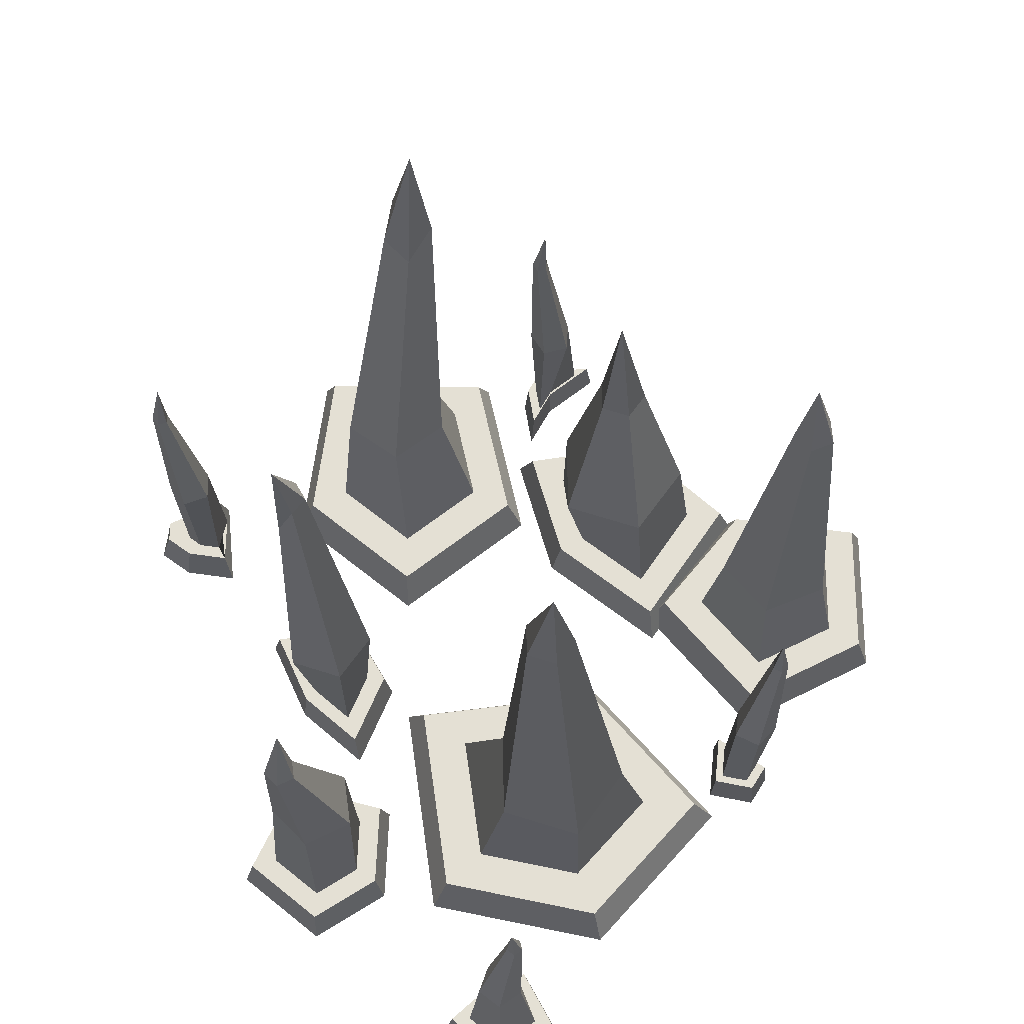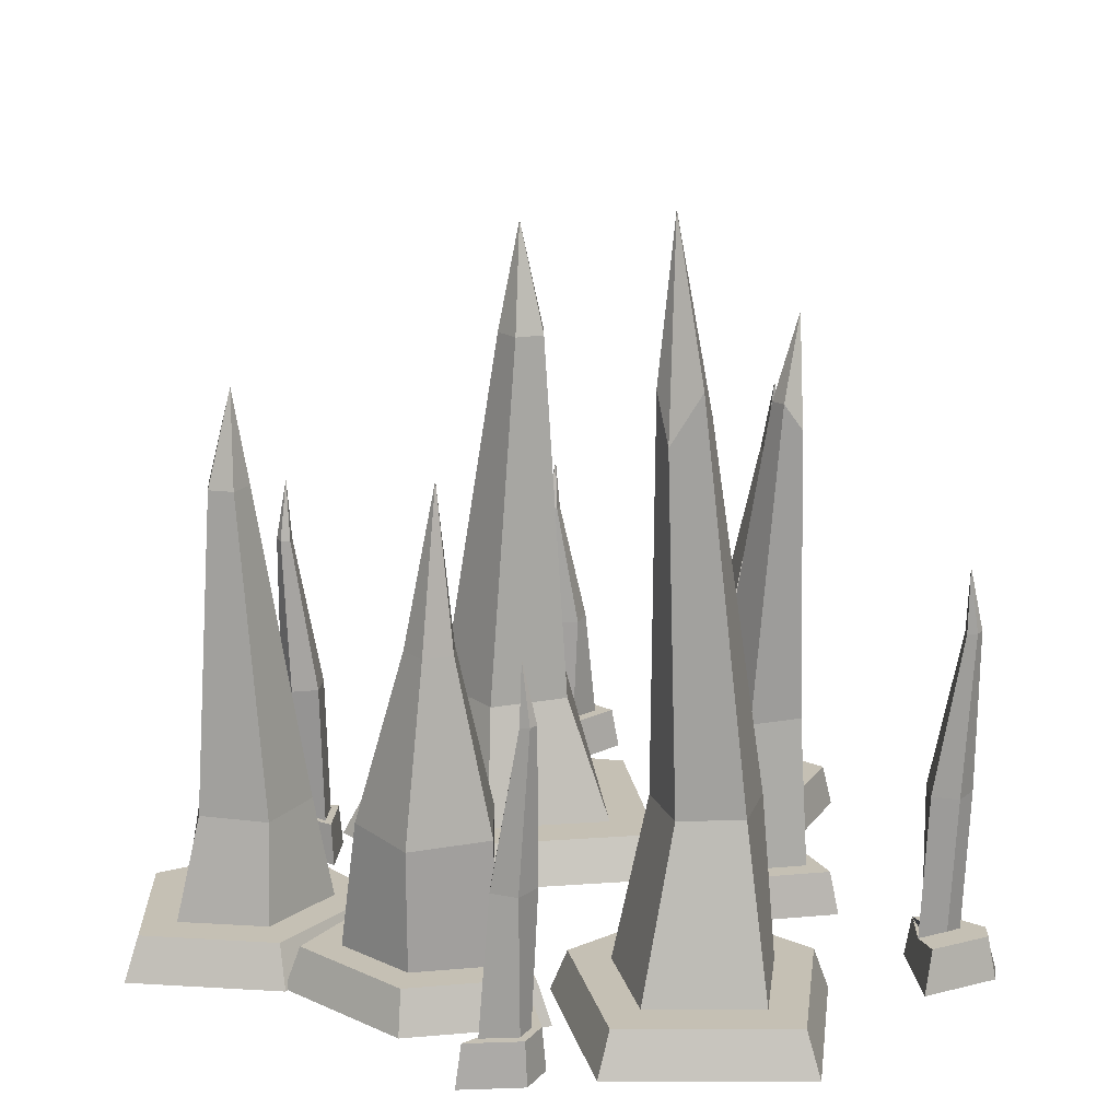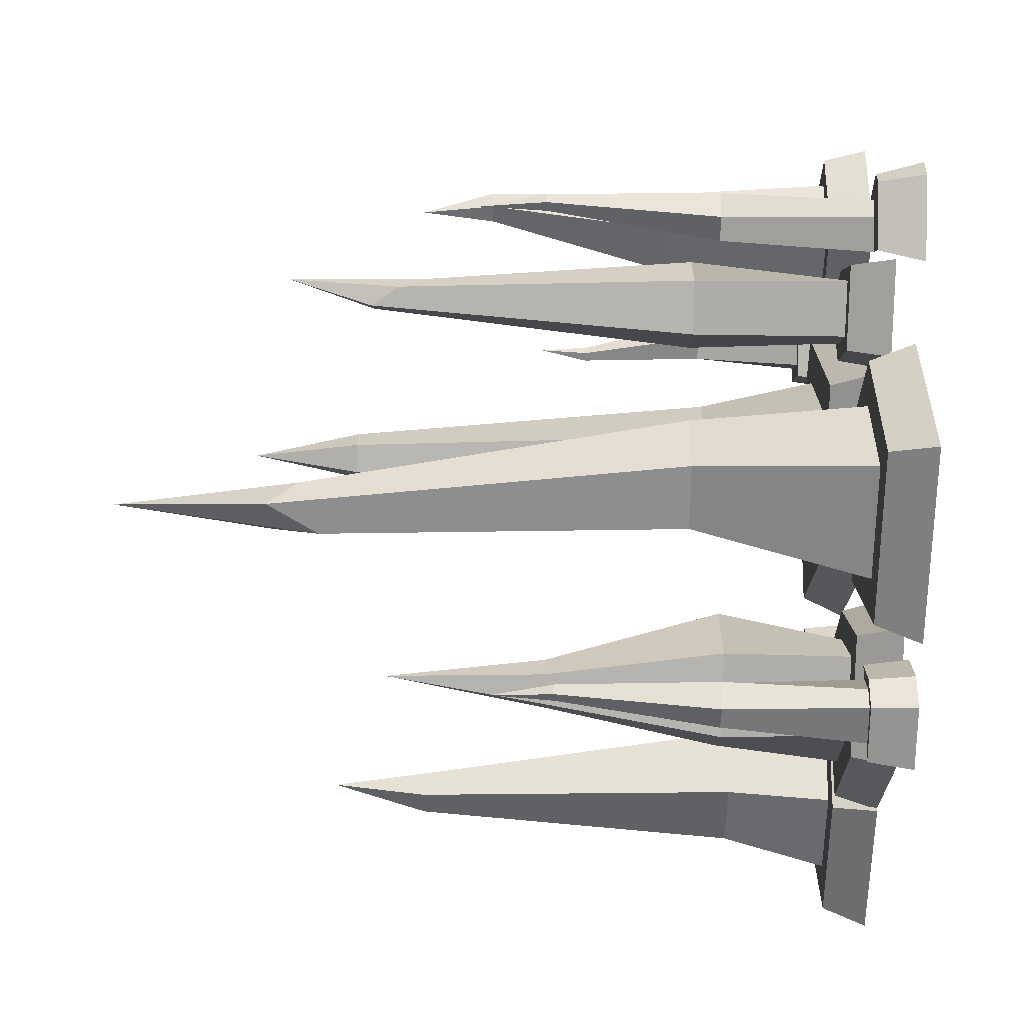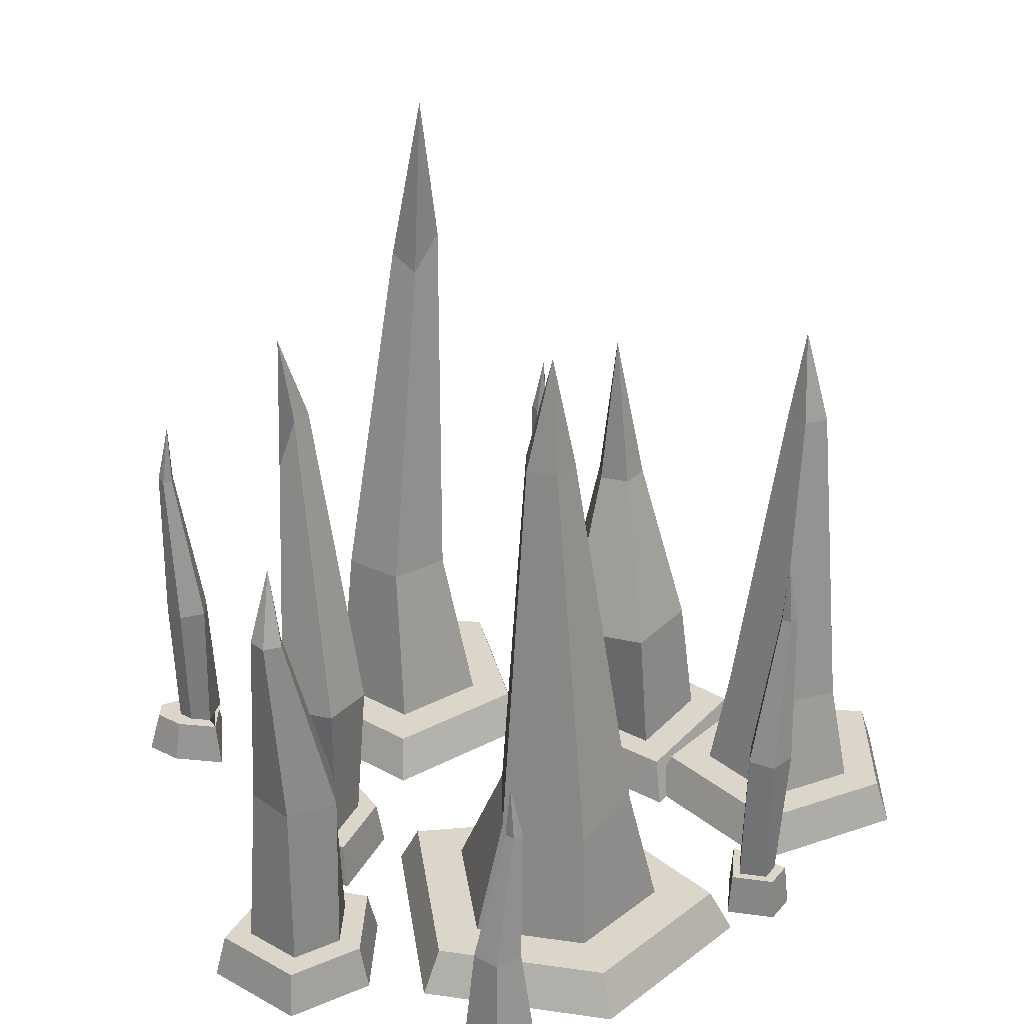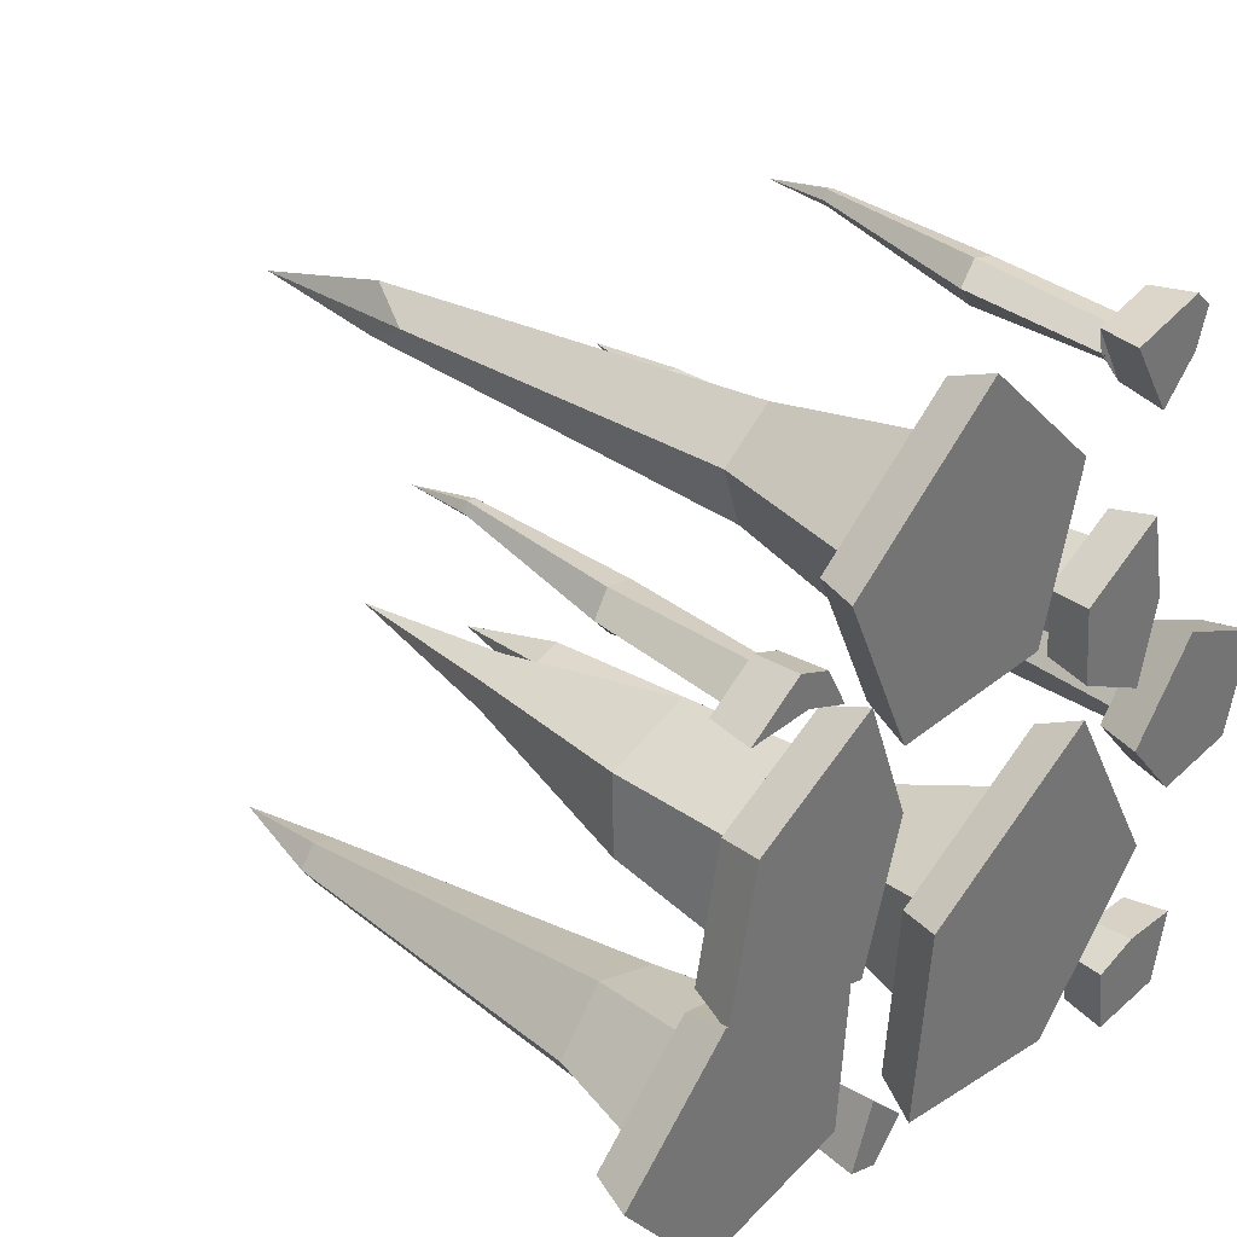
<metadata>
{"format":"obj","ext":"obj","renderer":"f3d","projection":"perspective","resolution":1024,"background":"white","views":[{"elev":66.0,"azim":143.4,"up":"+Y"},{"elev":18.4,"azim":-37.3,"up":"+Y"},{"elev":79.0,"azim":-89.3,"up":"+Z"},{"elev":29.8,"azim":143.5,"up":"+Y"},{"elev":35.4,"azim":-48.0,"up":"+Z"}]}
</metadata>
<code>
v 0.2088 0.07872 -0.5019
v 0.011 0.07872 -0.4621
v 0.02836 0.07872 -0.2577
v 0.2278 0.07872 -0.1456
v 0.3408 0.07872 -0.3535
v 0.1775 1.191 -0.3528
v 0.1377 0.9882 -0.3665
v 0.1377 0.9882 -0.3124
v 0.1892 0.9882 -0.2957
v 0.2209 0.9882 -0.3395
v 0.1892 0.9882 -0.3832
v 0.06015 0.3015 -0.4418
v 0.06015 0.3015 -0.2911
v 0.2035 0.3015 -0.2446
v 0.292 0.3015 -0.3665
v 0.2035 0.3015 -0.4884
v -0.2427 0.07872 0.07574
v -0.285 0.07872 -0.07229
v -0.4543 0.07872 -0.01349
v -0.4228 0.07872 0.139
v -0.2919 0.07872 0.2079
v -0.321 0.9016 0.09242
v -0.32 0.6153 0.0504
v -0.3715 0.6153 0.06673
v -0.3719 0.6153 0.1208
v -0.3206 0.6153 0.1379
v -0.2885 0.6153 0.09435
v -0.2856 0.3015 -0.04741
v -0.4292 0.3015 -0.001869
v -0.4303 0.3015 0.1488
v -0.2873 0.3015 0.1964
v -0.1979 0.3015 0.07513
v 0.5722 0.07872 -0.06202
v 0.6793 0.07872 -0.1182
v 0.6523 0.07872 -0.2233
v 0.5606 0.07872 -0.2309
v 0.498 0.07872 -0.1537
v 0.6301 0.8579 -0.1653
v 0.6684 0.726 -0.1618
v 0.6641 0.726 -0.1949
v 0.6314 0.7239 -0.201
v 0.6155 0.7227 -0.1717
v 0.6384 0.7239 -0.1475
v 0.6586 0.3824 -0.1217
v 0.6466 0.3824 -0.214
v 0.5551 0.3824 -0.231
v 0.5106 0.3824 -0.1493
v 0.5746 0.3824 -0.08169
v 0.09909 0.07872 0.4635
v 0.05597 0.07872 0.2968
v -0.121 0.07872 0.3008
v -0.1981 0.07872 0.4743
v -0.03363 0.07872 0.5991
v -0.0701 1.356 0.3849
v -0.05638 1.011 0.3904
v -0.1104 1.08 0.3905
v -0.127 1.001 0.4415
v -0.08324 1.089 0.4729
v -0.03958 1.038 0.4413
v 0.03708 0.3801 0.3441
v -0.07826 0.3801 0.3443
v -0.1137 0.3801 0.4541
v -0.02023 0.3801 0.5217
v 0.07294 0.3801 0.4537
v 0.4081 0.07872 0.1307
v 0.3884 0.07872 0.04354
v 0.3062 0.07872 0.09155
v 0.2968 0.07872 0.1759
v 0.3881 0.07872 0.2232
v 0.3975 1.088 0.1565
v 0.381 0.9297 0.1397
v 0.347 0.9345 0.1465
v 0.3432 0.9372 0.1813
v 0.3749 0.8885 0.1959
v 0.3983 0.8294 0.1702
v 0.3953 0.3524 0.03367
v 0.3021 0.3524 0.06322
v 0.3014 0.3524 0.161
v 0.3941 0.3524 0.1919
v 0.4522 0.3524 0.1132
v 0.3404 0.07872 0.559
v 0.3983 0.07872 0.5704
v 0.4256 0.07872 0.574
v 0.4169 0.07872 0.5466
v 0.3887 0.07872 0.5188
v 0.406 0.7373 0.5776
v 0.4083 0.6258 0.5976
v 0.4248 0.6258 0.5919
v 0.4245 0.6241 0.5744
v 0.4078 0.623 0.5694
v 0.3977 0.6241 0.5837
v 0.3866 0.3354 0.5969
v 0.4328 0.3354 0.5809
v 0.4318 0.3354 0.532
v 0.3851 0.3354 0.5179
v 0.3572 0.3354 0.5579
v 0.5395 0.07872 -0.6869
v 0.4556 0.07872 -0.6896
v 0.4458 0.07872 -0.6169
v 0.4939 0.07872 -0.6034
v 0.5546 0.07872 -0.6083
v 0.4773 0.6198 -0.6403
v 0.4604 0.5282 -0.6514
v 0.4543 0.5282 -0.635
v 0.4679 0.5268 -0.6241
v 0.4825 0.5259 -0.6338
v 0.4778 0.5268 -0.6507
v 0.4747 0.2896 -0.6676
v 0.4577 0.2896 -0.6218
v 0.496 0.2896 -0.5915
v 0.5366 0.2896 -0.6185
v 0.5235 0.2896 -0.6655
v -0.4637 0.07872 0.3953
v -0.4082 0.07872 0.4319
v -0.3752 0.07872 0.4171
v -0.3535 0.07872 0.3741
v -0.3971 0.07872 0.3937
v -0.3933 0.71 0.4203
v -0.3929 0.6031 0.4404
v -0.3759 0.6031 0.4362
v -0.3747 0.6014 0.4188
v -0.3909 0.6004 0.4123
v -0.4022 0.6014 0.4256
v -0.4144 0.3247 0.4377
v -0.367 0.3247 0.426
v -0.3636 0.3247 0.3773
v -0.4088 0.3247 0.3589
v -0.4402 0.3247 0.3963
v -0.3552 0.07872 -0.1889
v -0.3673 0.07872 -0.3661
v -0.5322 0.07872 -0.3949
v -0.6308 0.07872 -0.2613
v -0.5142 0.07872 -0.1489
v -0.4874 1.009 -0.2569
v -0.468 0.8394 -0.2862
v -0.5118 0.8394 -0.2975
v -0.5361 0.8394 -0.2593
v -0.5073 0.8394 -0.2245
v -0.4652 0.8394 -0.2411
v -0.3908 0.265 -0.3333
v -0.5129 0.265 -0.3648
v -0.5805 0.265 -0.2584
v -0.5003 0.265 -0.1612
v -0.383 0.265 -0.2075
v -0.1859 0.07872 -0.5517
v -0.2176 0.07872 -0.5393
v -0.2097 0.07872 -0.5178
v -0.1925 0.07872 -0.4712
v -0.1525 0.07872 -0.5148
v -0.22 0.7373 -0.5283
v -0.2388 0.6258 -0.5358
v -0.2415 0.6258 -0.5184
v -0.2259 0.6241 -0.5105
v -0.2136 0.623 -0.523
v -0.2215 0.6241 -0.5385
v -0.2279 0.3354 -0.5545
v -0.2354 0.3354 -0.5063
v -0.1919 0.3354 -0.4842
v -0.1575 0.3354 -0.5188
v -0.1797 0.3354 -0.5623
v 0.2312 0.07872 -0.5876
v -0.0695 0.07872 -0.5271
v 0.432 0.07872 -0.362
v 0.2601 0.07872 -0.04577
v -0.0431 0.07872 -0.2162
v -0.1912 0.07872 0.08304
v -0.2556 0.07872 -0.1421
v -0.266 0.07872 0.2839
v -0.4651 0.07872 0.1792
v -0.5129 0.07872 -0.05264
v 0.5615 0.07872 -0.01492
v 0.7242 0.07872 -0.1004
v 0.4486 0.07872 -0.1543
v 0.5438 0.07872 -0.2717
v 0.6832 0.07872 -0.2602
v 0.1732 0.07872 0.4801
v 0.1076 0.07872 0.2267
v -0.02865 0.07872 0.6864
v -0.2787 0.07872 0.4966
v -0.1616 0.07872 0.2328
v 0.4341 0.07872 0.1288
v 0.4043 0.07872 -0.003858
v 0.4039 0.07872 0.2694
v 0.265 0.07872 0.1974
v 0.2792 0.07872 0.06915
v 0.33 0.07872 0.6043
v 0.4413 0.07872 0.6263
v 0.3925 0.07872 0.4908
v 0.4466 0.07872 0.5442
v 0.4633 0.07872 0.597
v 0.5602 0.07872 -0.7082
v 0.4326 0.07872 -0.7123
v 0.5832 0.07872 -0.5887
v 0.4908 0.07872 -0.5813
v 0.4177 0.07872 -0.6018
v -0.4944 0.07872 0.392
v -0.4101 0.07872 0.4476
v -0.3932 0.07872 0.3895
v -0.3269 0.07872 0.3598
v -0.36 0.07872 0.4251
v -0.2913 0.07872 -0.1452
v -0.3097 0.07872 -0.4147
v -0.5331 0.07872 -0.08434
v -0.7103 0.07872 -0.2553
v -0.5605 0.07872 -0.4584
v -0.1851 0.07872 -0.5709
v -0.2333 0.07872 -0.5521
v -0.1344 0.07872 -0.5149
v -0.1952 0.07872 -0.4485
v -0.2213 0.07872 -0.5195
v 0.2403 0 -0.6221
v -0.1018 0 -0.5532
v 0.4686 0 -0.3654
v 0.2731 0 -0.005668
v -0.0718 0 -0.1996
v -0.1705 0 0.08597
v -0.2438 0 -0.1701
v -0.2556 0 0.3145
v -0.4821 0 0.1954
v -0.5365 0 -0.06838
v 0.5572 0 0.004008
v 0.7423 0 -0.09323
v 0.4287 0 -0.1546
v 0.537 0 -0.288
v 0.6957 0 -0.275
v 0.2029 0 0.4868
v 0.1284 0 0.1985
v -0.02664 0 0.7215
v -0.3111 0 0.5056
v -0.1779 0 0.2054
v 0.4446 0 0.128
v 0.4107 0 -0.0229
v 0.4102 0 0.2879
v 0.2522 0 0.206
v 0.2684 0 0.06015
v 0.3095 0 0.6115
v 0.4497 0 0.6392
v 0.3929 0 0.474
v 0.461 0 0.5413
v 0.4821 0 0.6078
v 0.5685 0 -0.7168
v 0.4234 0 -0.7215
v 0.5947 0 -0.5809
v 0.4896 0 -0.5724
v 0.4064 0 -0.5957
v -0.5068 0 0.3907
v -0.4109 0 0.454
v -0.3916 0 0.3878
v -0.3162 0 0.354
v -0.3538 0 0.4284
v -0.2656 0 -0.1277
v -0.2866 0 -0.4342
v -0.5407 0 -0.05841
v -0.7423 0 -0.2528
v -0.5719 0 -0.4839
v -0.1848 0 -0.5787
v -0.2397 0 -0.5572
v -0.1272 0 -0.5149
v -0.1963 0 -0.4394
v -0.226 0 -0.5201
f 11 7 6
f 7 8 6
f 8 9 6
f 9 10 6
f 10 11 6
f 12 13 8 7
f 13 14 9 8
f 14 15 10 9
f 15 16 11 10
f 16 12 7 11
f 2 3 13 12
f 3 4 14 13
f 4 5 15 14
f 5 1 16 15
f 1 2 12 16
f 27 23 22
f 23 24 22
f 24 25 22
f 25 26 22
f 26 27 22
f 28 29 24 23
f 29 30 25 24
f 30 31 26 25
f 31 32 27 26
f 32 28 23 27
f 18 19 29 28
f 19 20 30 29
f 20 21 31 30
f 21 17 32 31
f 17 18 28 32
f 43 39 38
f 39 40 38
f 40 41 38
f 41 42 38
f 42 43 38
f 44 45 40 39
f 45 46 41 40
f 46 47 42 41
f 47 48 43 42
f 48 44 39 43
f 34 35 45 44
f 35 36 46 45
f 36 37 47 46
f 37 33 48 47
f 33 34 44 48
f 59 55 54
f 55 56 54
f 56 57 54
f 57 58 54
f 58 59 54
f 60 61 56 55
f 61 62 57 56
f 62 63 58 57
f 63 64 59 58
f 64 60 55 59
f 50 51 61 60
f 51 52 62 61
f 52 53 63 62
f 53 49 64 63
f 49 50 60 64
f 75 71 70
f 71 72 70
f 72 73 70
f 73 74 70
f 74 75 70
f 76 77 72 71
f 77 78 73 72
f 78 79 74 73
f 79 80 75 74
f 80 76 71 75
f 66 67 77 76
f 67 68 78 77
f 68 69 79 78
f 69 65 80 79
f 65 66 76 80
f 91 87 86
f 87 88 86
f 88 89 86
f 89 90 86
f 90 91 86
f 92 93 88 87
f 93 94 89 88
f 94 95 90 89
f 95 96 91 90
f 96 92 87 91
f 82 83 93 92
f 83 84 94 93
f 84 85 95 94
f 85 81 96 95
f 81 82 92 96
f 107 103 102
f 103 104 102
f 104 105 102
f 105 106 102
f 106 107 102
f 108 109 104 103
f 109 110 105 104
f 110 111 106 105
f 111 112 107 106
f 112 108 103 107
f 98 99 109 108
f 99 100 110 109
f 100 101 111 110
f 101 97 112 111
f 97 98 108 112
f 123 119 118
f 119 120 118
f 120 121 118
f 121 122 118
f 122 123 118
f 124 125 120 119
f 125 126 121 120
f 126 127 122 121
f 127 128 123 122
f 128 124 119 123
f 114 115 125 124
f 115 116 126 125
f 116 117 127 126
f 117 113 128 127
f 113 114 124 128
f 139 135 134
f 135 136 134
f 136 137 134
f 137 138 134
f 138 139 134
f 140 141 136 135
f 141 142 137 136
f 142 143 138 137
f 143 144 139 138
f 144 140 135 139
f 130 131 141 140
f 131 132 142 141
f 132 133 143 142
f 133 129 144 143
f 129 130 140 144
f 155 151 150
f 151 152 150
f 152 153 150
f 153 154 150
f 154 155 150
f 156 157 152 151
f 157 158 153 152
f 158 159 154 153
f 159 160 155 154
f 160 156 151 155
f 146 147 157 156
f 147 148 158 157
f 148 149 159 158
f 149 145 160 159
f 145 146 156 160
f 212 211 213 214 215
f 217 216 218 219 220
f 222 221 223 224 225
f 227 226 228 229 230
f 232 231 233 234 235
f 237 236 238 239 240
f 242 241 243 244 245
f 247 246 248 249 250
f 252 251 253 254 255
f 257 256 258 259 260
f 2 1 161 162
f 1 5 163 161
f 5 4 164 163
f 4 3 165 164
f 3 2 162 165
f 18 17 166 167
f 17 21 168 166
f 21 20 169 168
f 20 19 170 169
f 19 18 167 170
f 34 33 171 172
f 33 37 173 171
f 37 36 174 173
f 36 35 175 174
f 35 34 172 175
f 50 49 176 177
f 49 53 178 176
f 53 52 179 178
f 52 51 180 179
f 51 50 177 180
f 66 65 181 182
f 65 69 183 181
f 69 68 184 183
f 68 67 185 184
f 67 66 182 185
f 82 81 186 187
f 81 85 188 186
f 85 84 189 188
f 84 83 190 189
f 83 82 187 190
f 98 97 191 192
f 97 101 193 191
f 101 100 194 193
f 100 99 195 194
f 99 98 192 195
f 114 113 196 197
f 113 117 198 196
f 117 116 199 198
f 116 115 200 199
f 115 114 197 200
f 130 129 201 202
f 129 133 203 201
f 133 132 204 203
f 132 131 205 204
f 131 130 202 205
f 146 145 206 207
f 145 149 208 206
f 149 148 209 208
f 148 147 210 209
f 147 146 207 210
f 162 161 211 212
f 161 163 213 211
f 163 164 214 213
f 164 165 215 214
f 165 162 212 215
f 167 166 216 217
f 166 168 218 216
f 168 169 219 218
f 169 170 220 219
f 170 167 217 220
f 172 171 221 222
f 171 173 223 221
f 173 174 224 223
f 174 175 225 224
f 175 172 222 225
f 177 176 226 227
f 176 178 228 226
f 178 179 229 228
f 179 180 230 229
f 180 177 227 230
f 182 181 231 232
f 181 183 233 231
f 183 184 234 233
f 184 185 235 234
f 185 182 232 235
f 187 186 236 237
f 186 188 238 236
f 188 189 239 238
f 189 190 240 239
f 190 187 237 240
f 192 191 241 242
f 191 193 243 241
f 193 194 244 243
f 194 195 245 244
f 195 192 242 245
f 197 196 246 247
f 196 198 248 246
f 198 199 249 248
f 199 200 250 249
f 200 197 247 250
f 202 201 251 252
f 201 203 253 251
f 203 204 254 253
f 204 205 255 254
f 205 202 252 255
f 207 206 256 257
f 206 208 258 256
f 208 209 259 258
f 209 210 260 259
f 210 207 257 260

</code>
